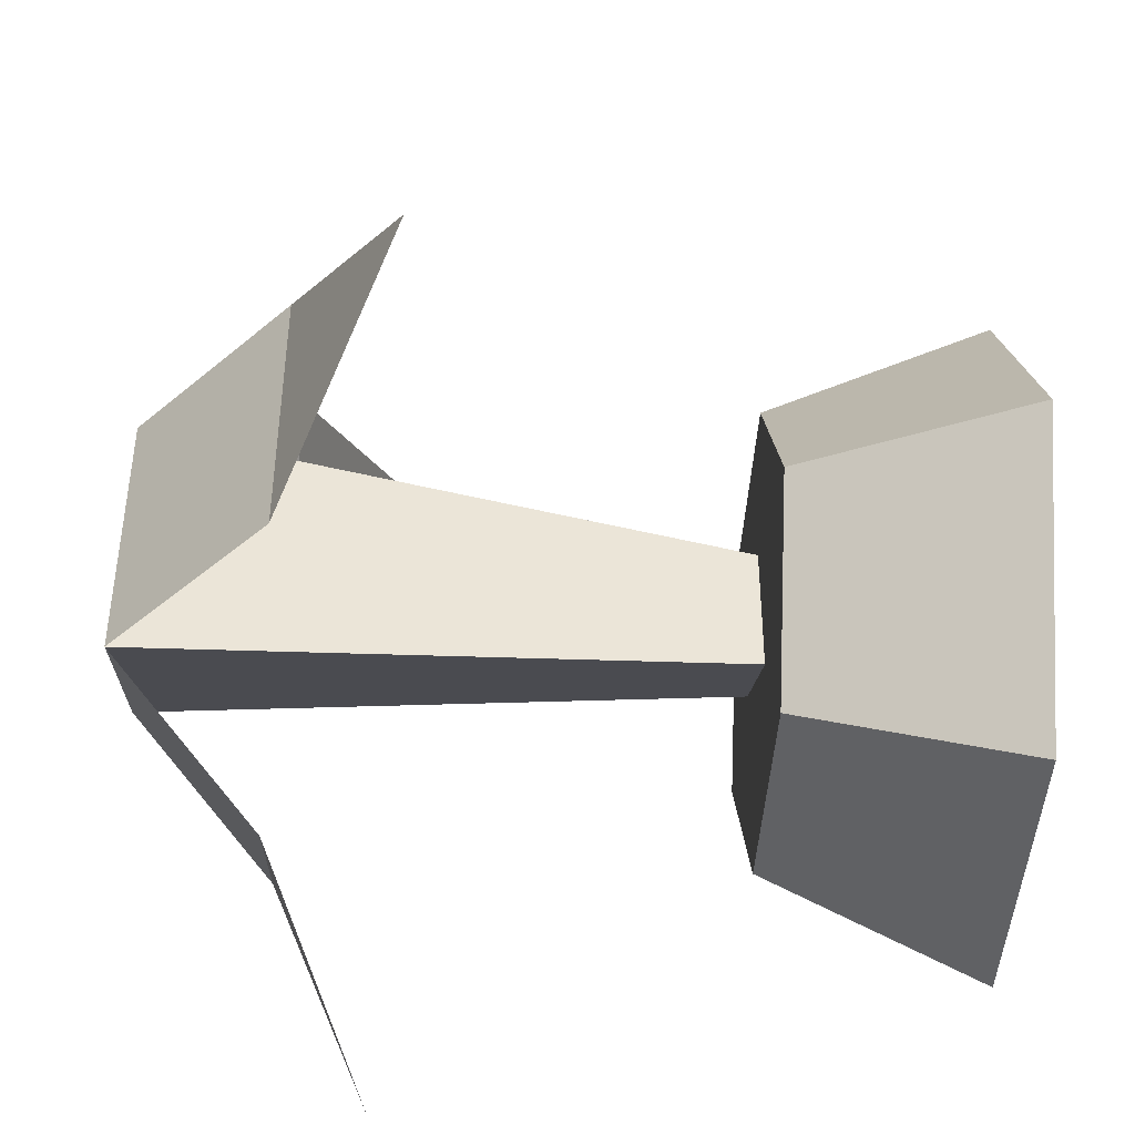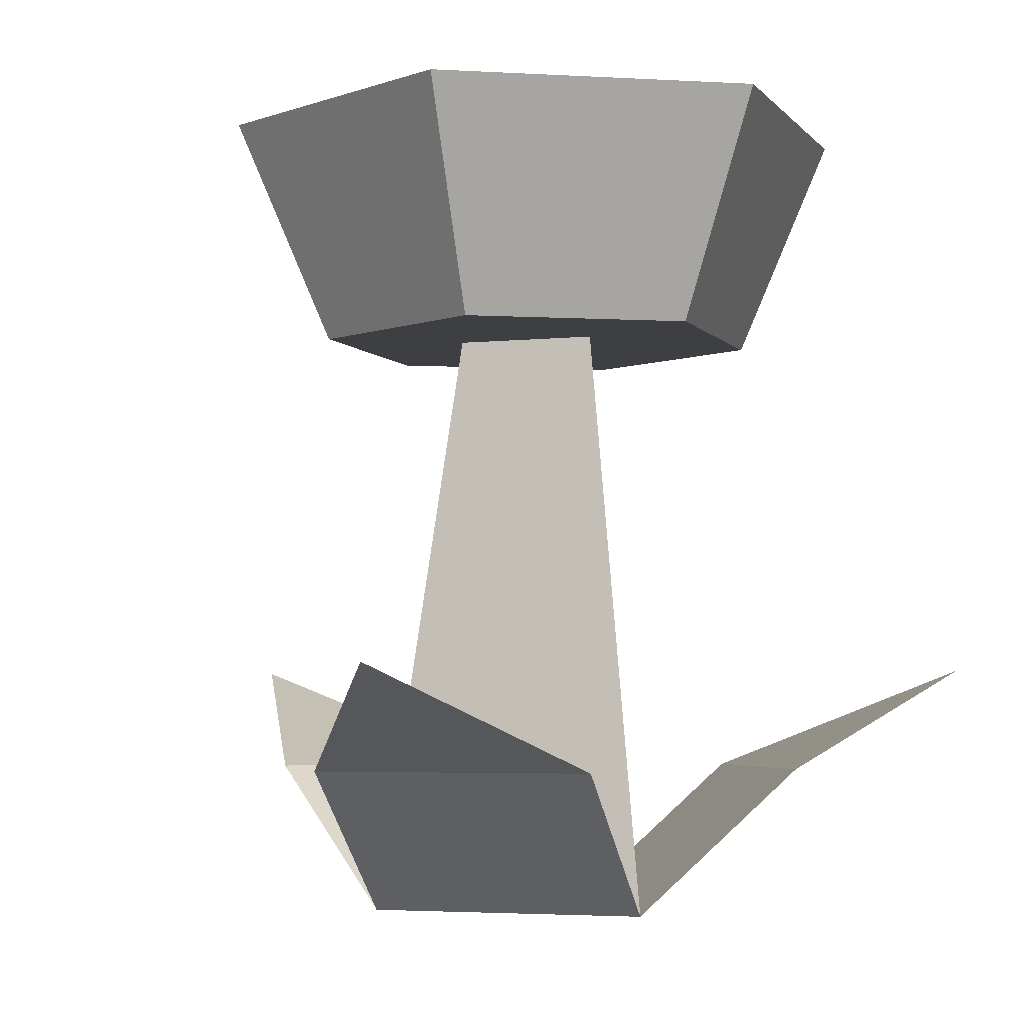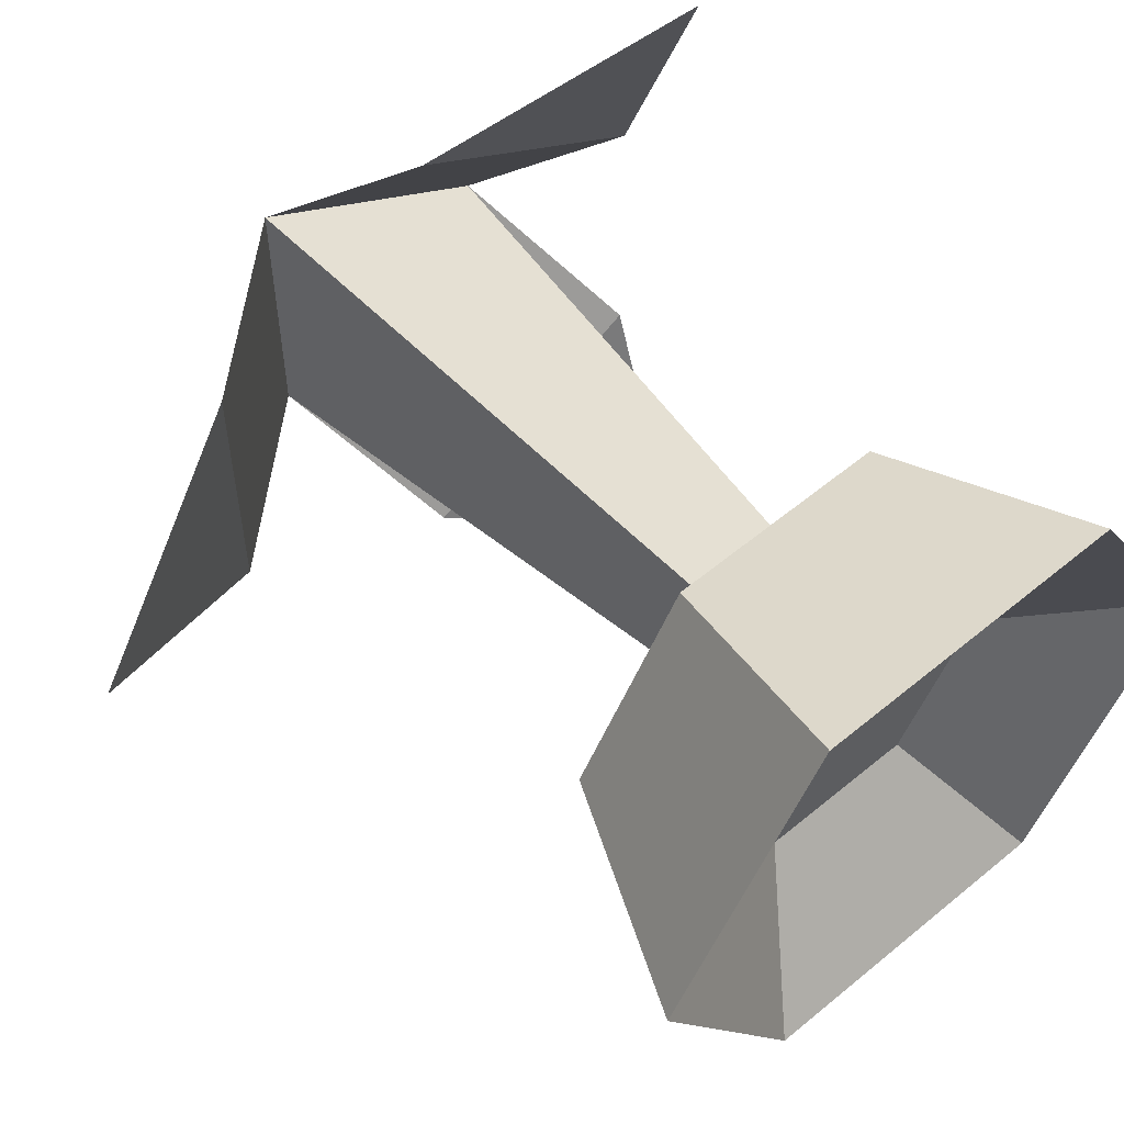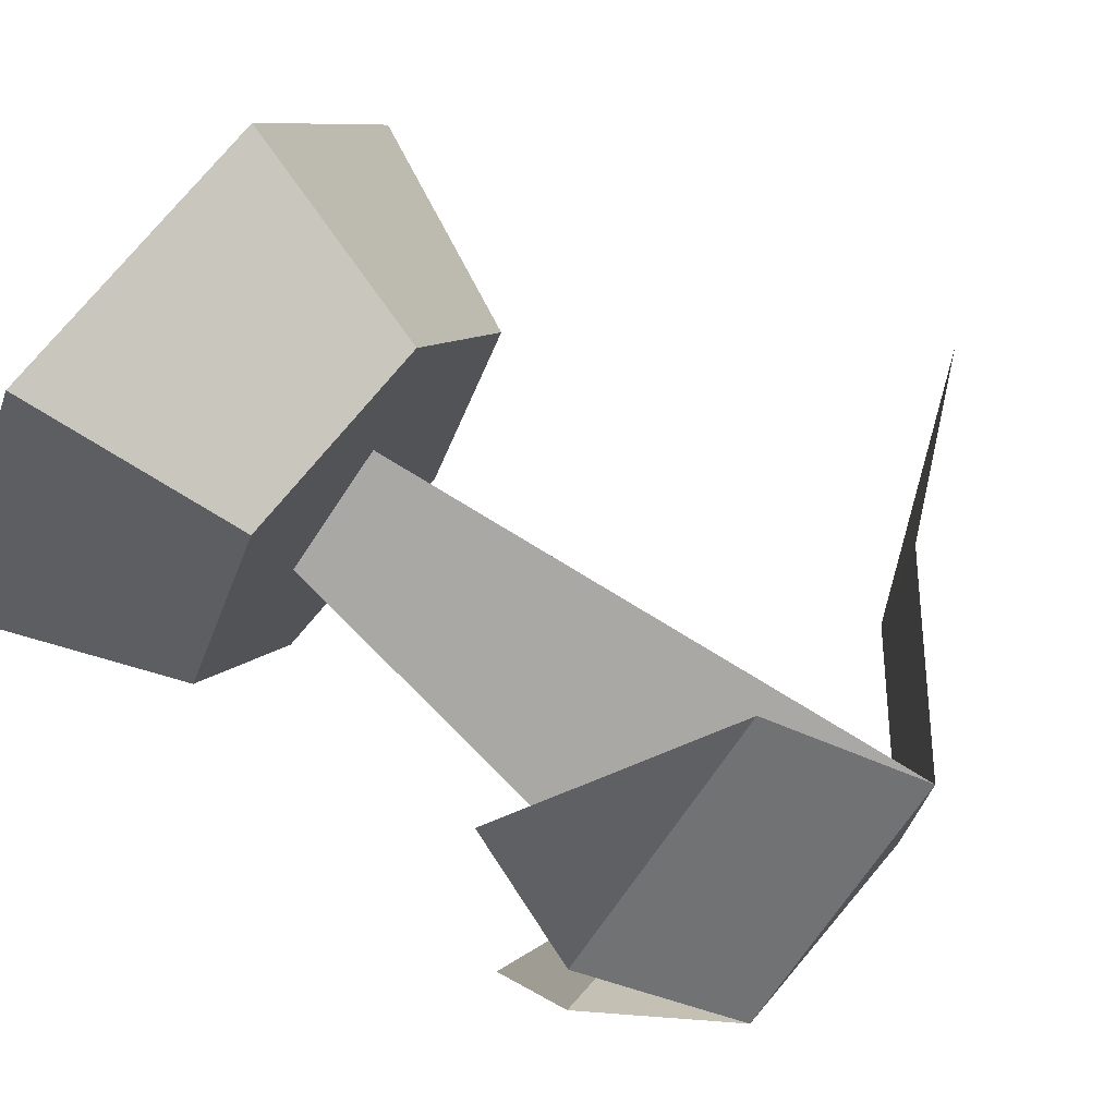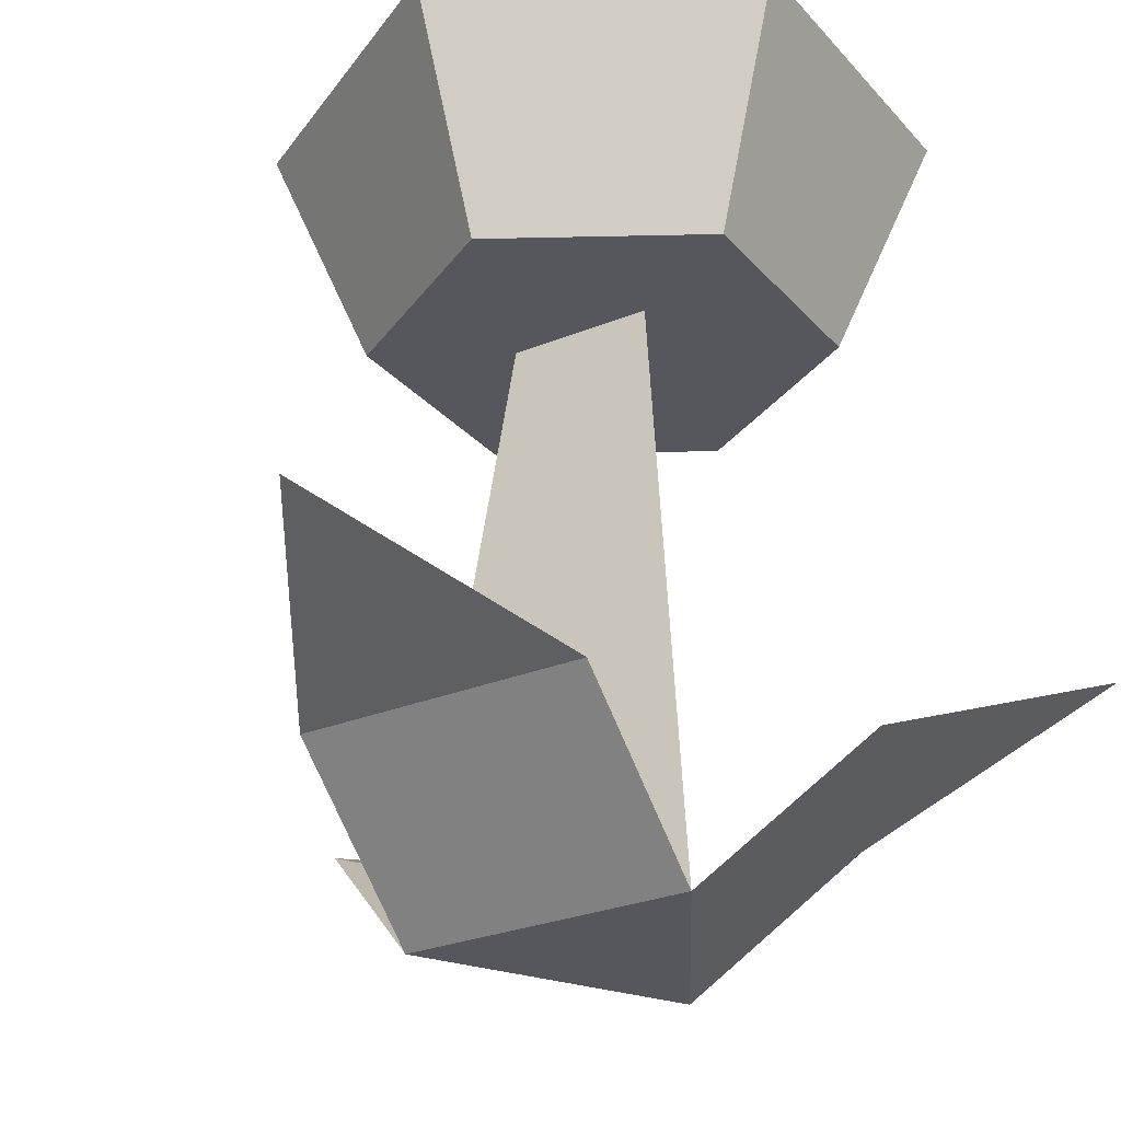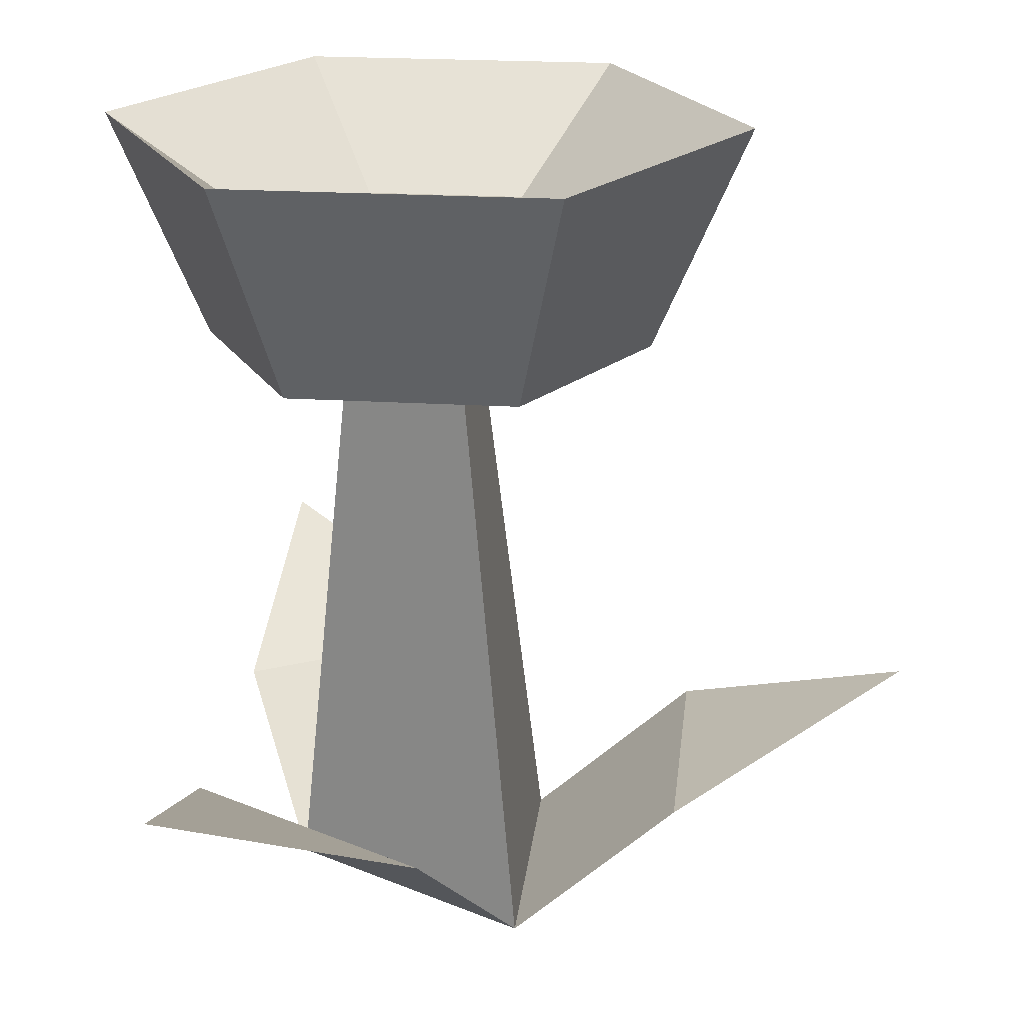
<metadata>
{"format":"obj","ext":"obj","renderer":"f3d","projection":"perspective","resolution":1024,"background":"white","views":[{"elev":-44.6,"azim":86.3,"up":"+Z"},{"elev":-4.3,"azim":109.3,"up":"+Y"},{"elev":56.8,"azim":139.1,"up":"+Z"},{"elev":74.1,"azim":-50.7,"up":"+Z"},{"elev":-27.6,"azim":-118.0,"up":"+Y"},{"elev":21.9,"azim":6.1,"up":"+Y"}]}
</metadata>
<code>
o flower_purpleC
v -0.4365 0.2596 -0.2503
v 0.001496 0.2596 -0.5032
v -0.4181 0.4425 -0.7242
v -0.4365 0.2596 0.2503
v -0.4181 0.4425 0.7242
v 0.001496 0.2596 0.5032
v 0.435 0.2596 0.2529
v 0.8363 0.4425 0
v 0.435 0.2596 -0.2529
v -0.073 0 -0.1264
v 0.146 0 -0.2529
v -0.292 0 0
v 0.146 -0 0.2529
v 0.146 0 0
v -0.073 -0 0.1264
v -0.1825 1.06 0
v 0.0365 1.06 -0.1264
v -0.073 1.06 -0.06322
v 0.0365 1.06 0.1264
v -0.073 1.06 0.06322
v -0.4365 1.06 0
v -0.3225 1.46 0.4954
v -0.6085 1.46 0
v -0.2365 1.06 0.3464
v 0.2495 1.46 0.4954
v 0.3635 1.06 0
v 0.5355 1.46 0
v 0.1635 1.06 0.3464
v -0.3225 1.46 -0.4954
v 0.106 1.26 -0.2469
v 0.2495 1.46 -0.4954
v -0.179 1.26 -0.2469
v -0.3216 1.26 0
v -0.179 1.26 0.2469
v 0.1635 1.06 -0.3464
v -0.2365 1.06 -0.3464
v 0.2486 1.26 0
v 0.106 1.26 0.2469
f 1 2 3
f 4 5 6
f 7 8 9
f 2 10 11
f 10 2 1
f 10 1 12
f 11 7 9
f 7 11 13
f 13 11 14
f 15 6 13
f 6 15 4
f 4 15 12
f 15 14 13
f 14 15 11
f 11 15 10
f 10 15 12
f 16 10 12
f 10 16 11
f 11 16 17
f 17 16 18
f 17 14 11
f 14 17 19
f 14 19 13
f 19 15 13
f 15 19 12
f 12 19 16
f 16 19 20
f 21 22 23
f 22 21 24
f 25 26 27
f 26 25 28
f 29 30 31
f 30 29 32
f 33 22 34
f 22 33 23
f 25 24 28
f 24 25 22
f 28 35 26
f 35 28 19
f 19 28 24
f 19 24 20
f 20 24 16
f 17 35 19
f 35 17 36
f 36 16 24
f 36 17 18
f 36 18 16
f 36 24 21
f 37 25 27
f 25 37 38
f 29 35 36
f 35 29 31
f 31 37 27
f 37 31 30
f 38 22 25
f 22 38 34
f 27 35 31
f 35 27 26
f 36 23 29
f 23 36 21
f 29 33 32
f 33 29 23
f 30 38 37
f 38 30 32
f 38 32 34
f 34 32 33

</code>
